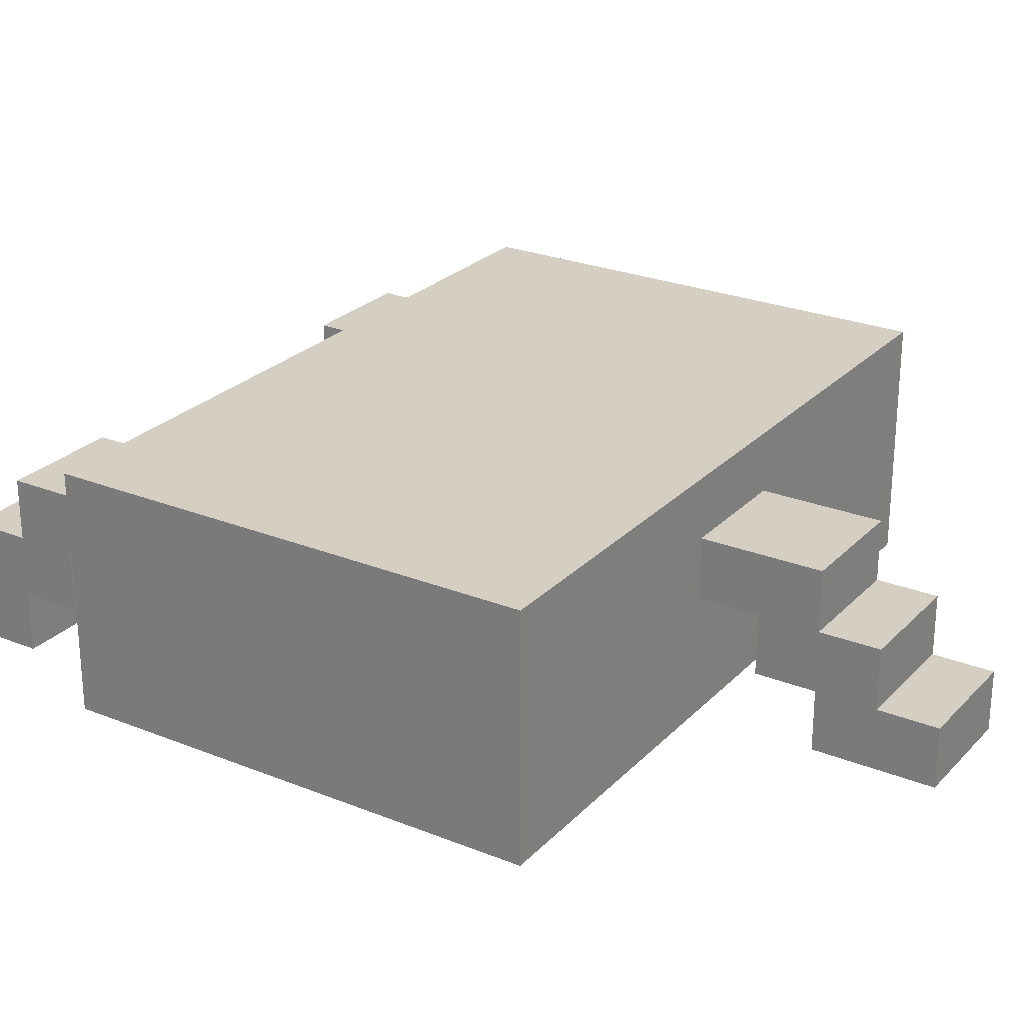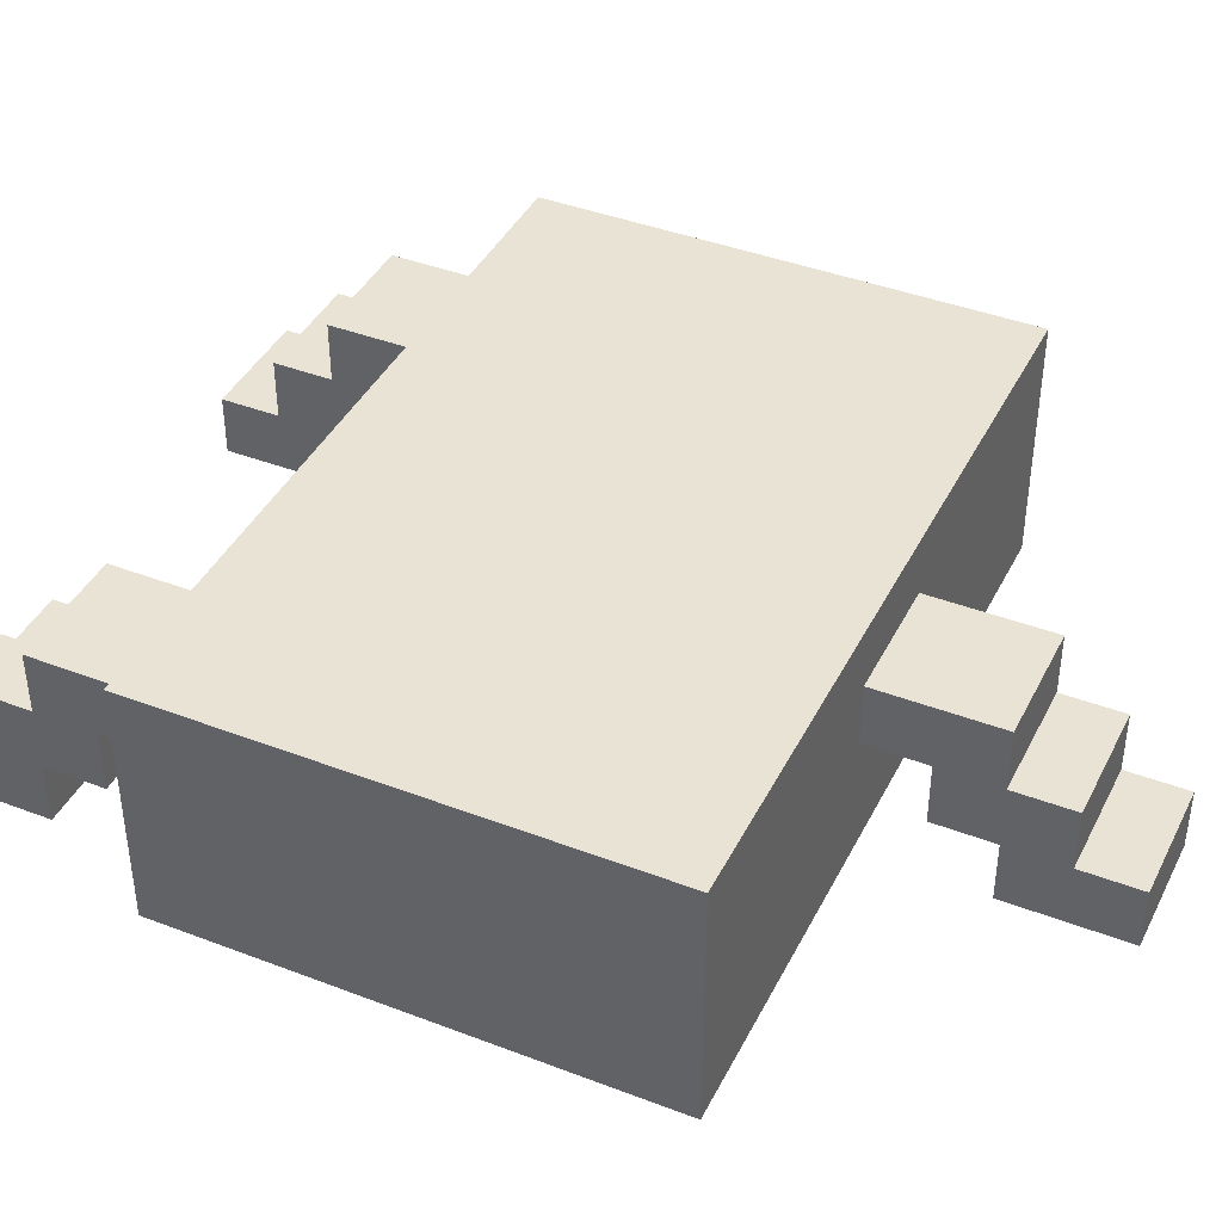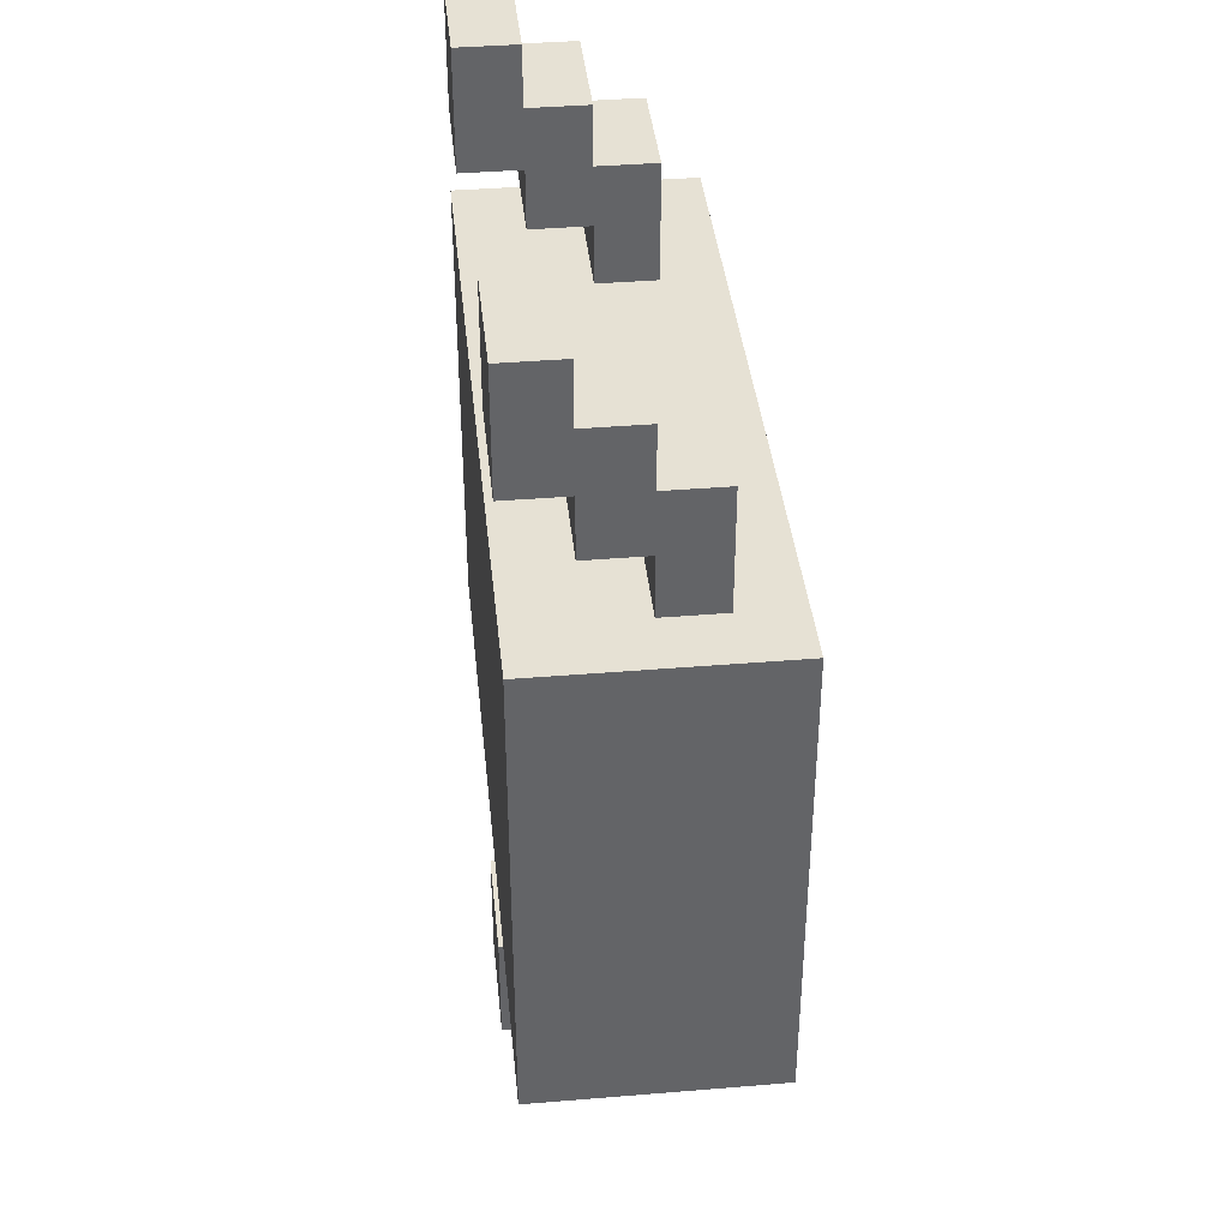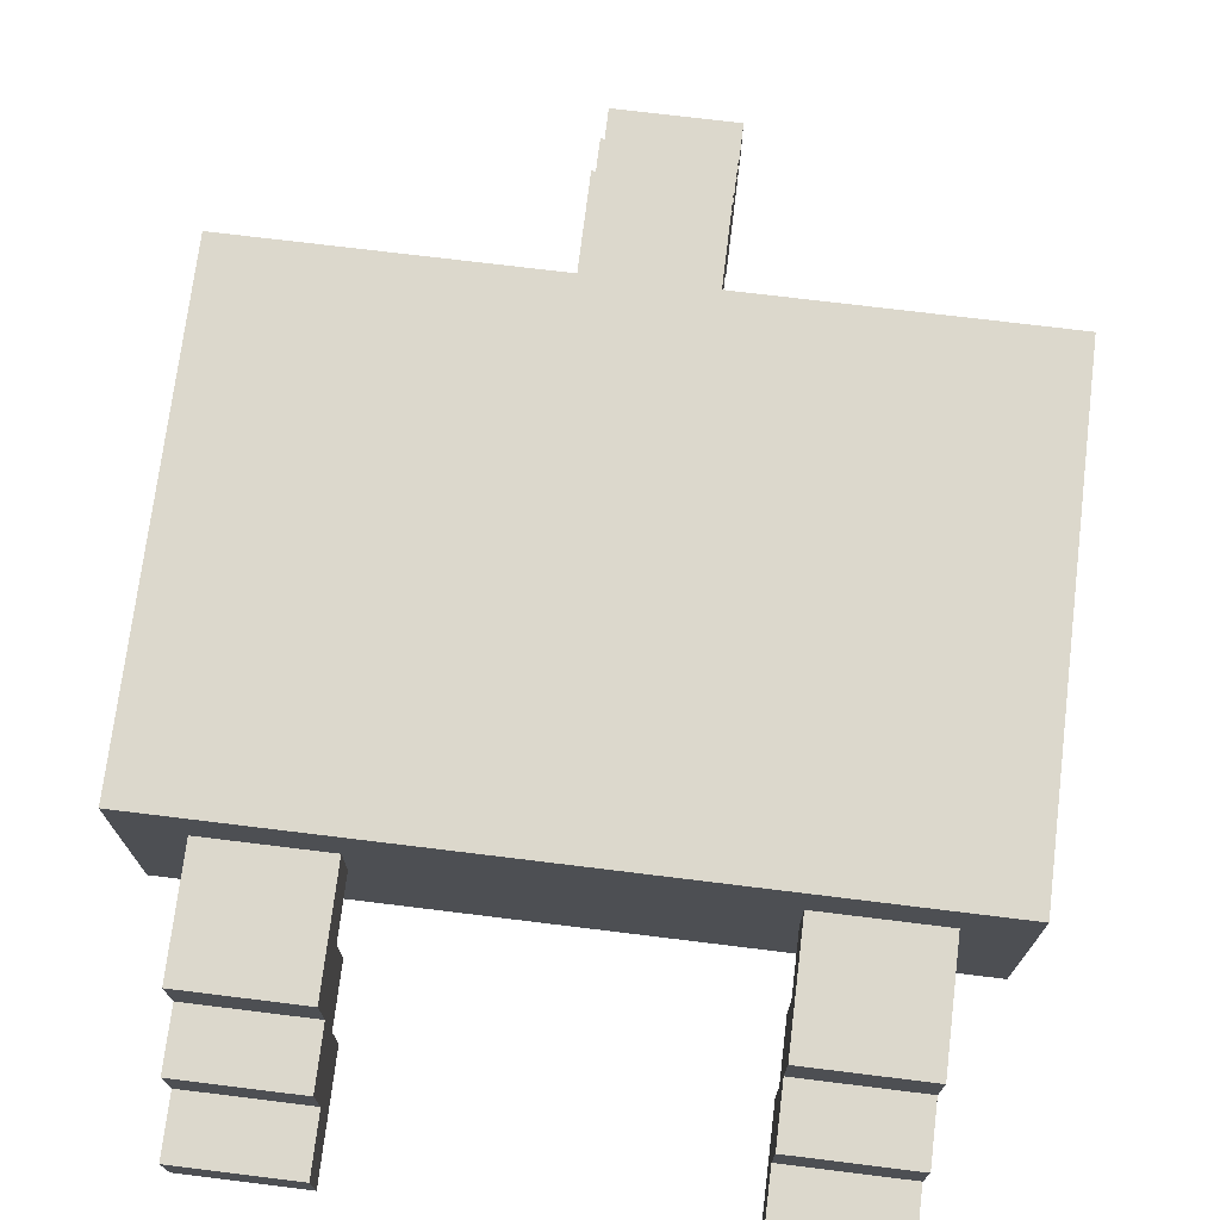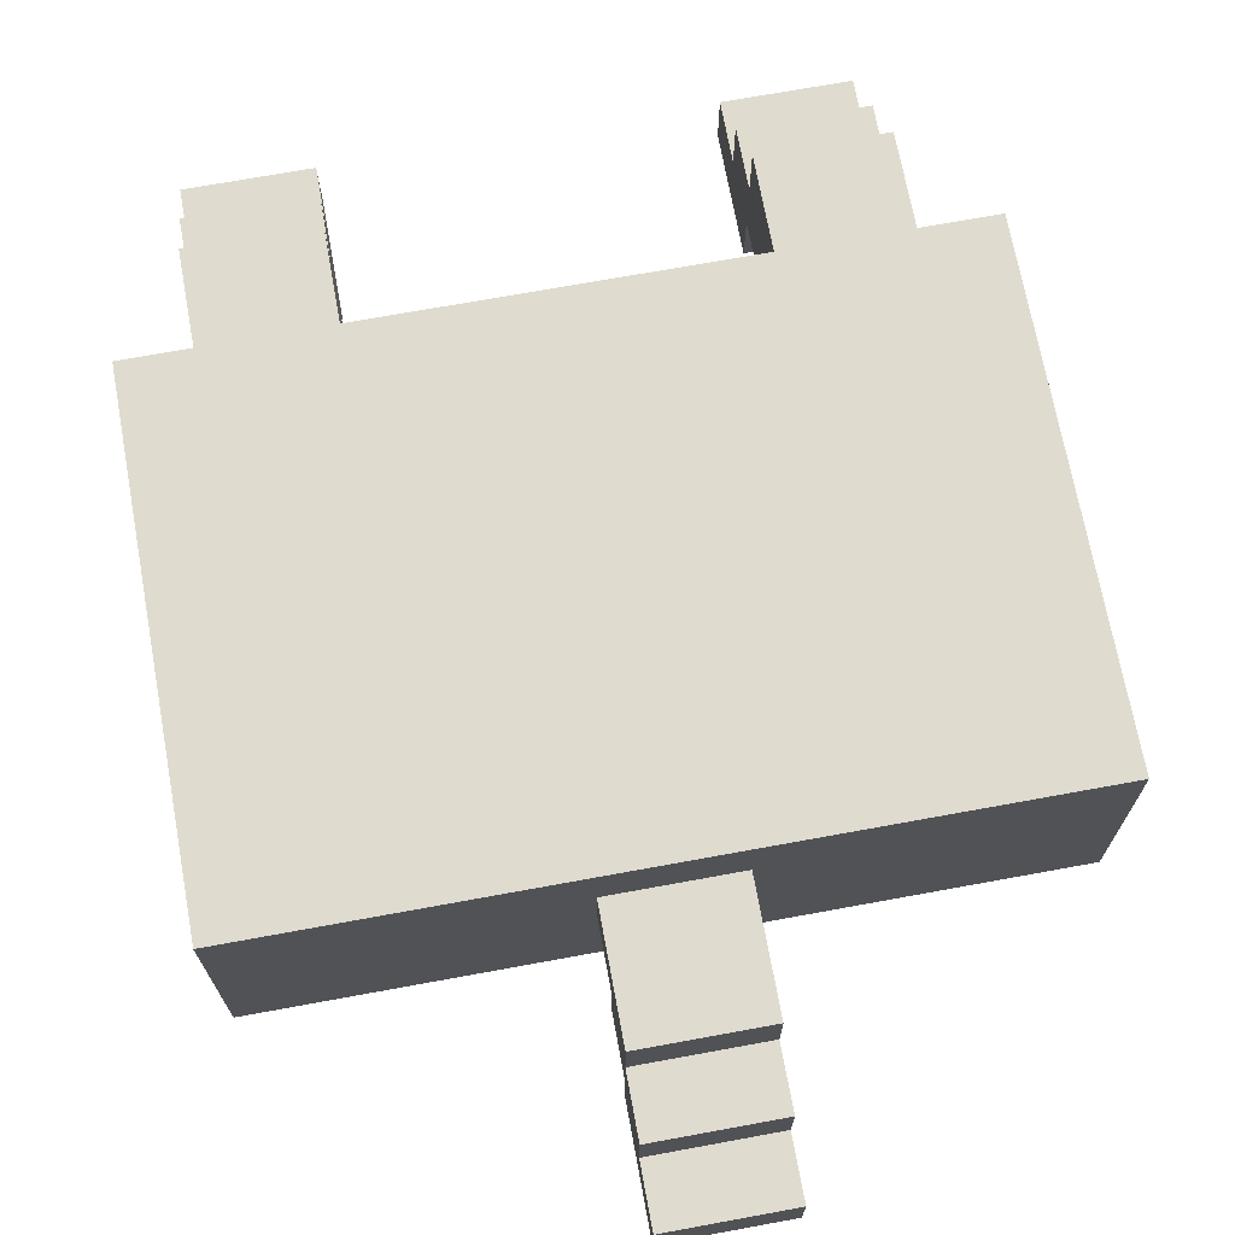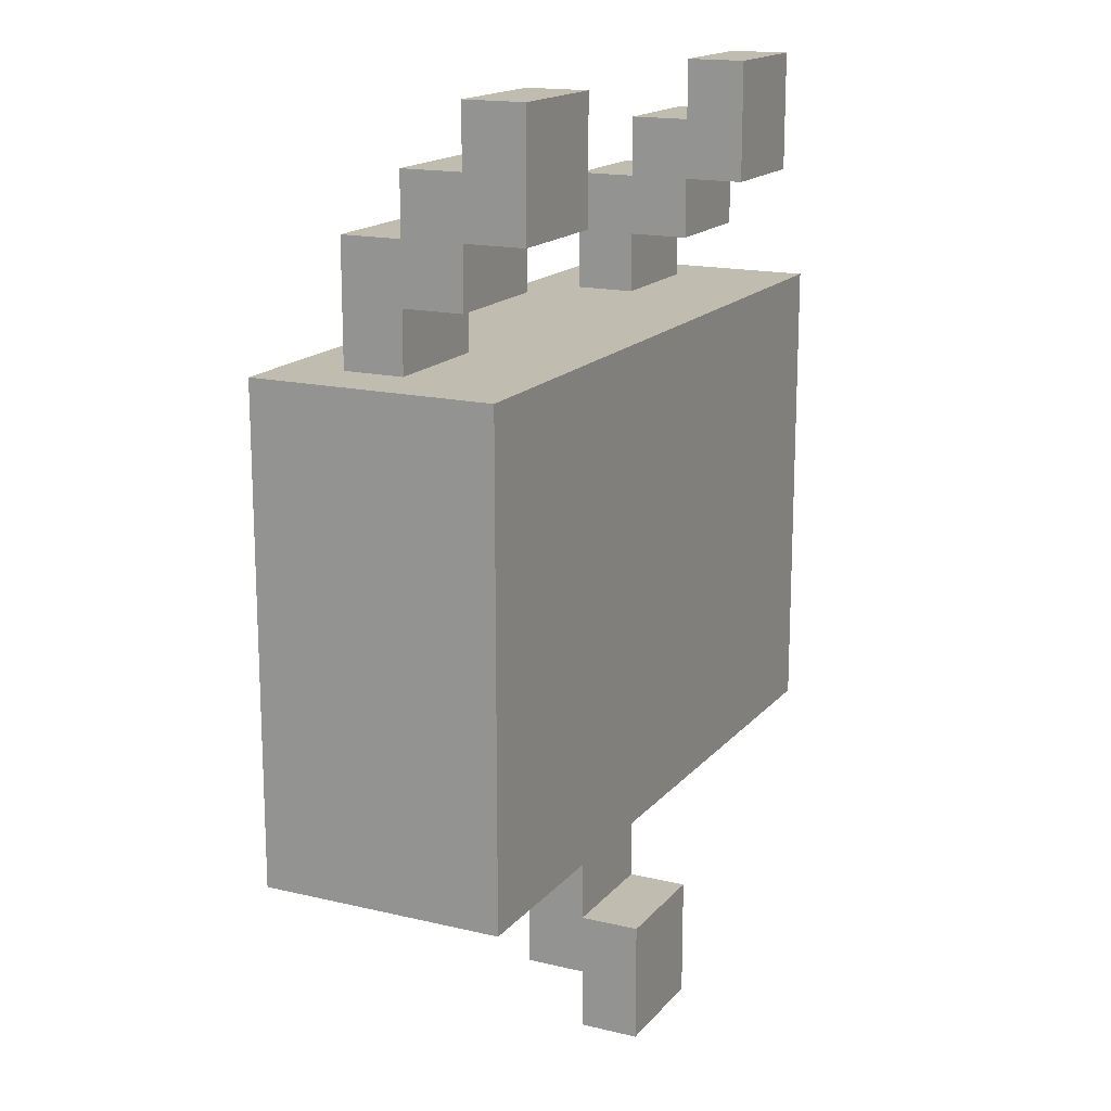
<metadata>
{"format":"obj","ext":"obj","renderer":"f3d","projection":"perspective","resolution":1024,"background":"white","views":[{"elev":25.5,"azim":122.8,"up":"+Y"},{"elev":41.1,"azim":115.0,"up":"+Y"},{"elev":39.2,"azim":84.1,"up":"+Z"},{"elev":72.7,"azim":7.0,"up":"+Y"},{"elev":70.3,"azim":169.6,"up":"+Y"},{"elev":16.3,"azim":-63.9,"up":"+Z"}]}
</metadata>
<code>
g transistor5
v -11 0 7
v -11 0 -1
v -11 4 7
v -11 4 -1
v -10 0 11
v -10 0 9
v -10 1 11
v -10 1 10
v -10 1 9
v -10 1 8
v -10 2 10
v -10 2 9
v -10 2 8
v -10 2 7
v -10 3 9
v -10 3 7
v -6 0 -3
v -6 0 -5
v -6 1 -2
v -6 1 -3
v -6 1 -4
v -6 1 -5
v -6 2 -1
v -6 2 -2
v -6 2 -3
v -6 2 -4
v -6 3 -1
v -6 3 -3
v -2 0 11
v -2 0 9
v -2 1 11
v -2 1 10
v -2 1 9
v -2 1 8
v -2 2 10
v -2 2 9
v -2 2 8
v -2 2 7
v -2 3 9
v -2 3 7
v -8 0 11
v -8 0 9
v -8 1 11
v -8 1 10
v -8 1 9
v -8 1 8
v -8 2 10
v -8 2 9
v -8 2 8
v -8 2 7
v -8 3 9
v -8 3 7
v -4 0 -3
v -4 0 -5
v -4 1 -2
v -4 1 -3
v -4 1 -4
v -4 1 -5
v -4 2 -1
v -4 2 -2
v -4 2 -3
v -4 2 -4
v -4 3 -1
v -4 3 -3
v 0 0 11
v 0 0 9
v 0 1 11
v 0 1 10
v 0 1 9
v 0 1 8
v 0 2 10
v 0 2 9
v 0 2 8
v 0 2 7
v 0 3 9
v 0 3 7
v 1 0 7
v 1 0 -1
v 1 4 7
v 1 4 -1
v -10 0 11
v -10 1 11
v -8 0 11
v -8 1 11
v -2 0 11
v -2 1 11
v 0 0 11
v 0 1 11
v -10 1 10
v -10 2 10
v -8 1 10
v -8 2 10
v -2 1 10
v -2 2 10
v 0 1 10
v 0 2 10
v -10 2 9
v -10 3 9
v -8 2 9
v -8 3 9
v -2 2 9
v -2 3 9
v 0 2 9
v 0 3 9
v -11 0 7
v -11 4 7
v -10 2 7
v -10 3 7
v -8 2 7
v -8 3 7
v -2 2 7
v -2 3 7
v 0 2 7
v 0 3 7
v 1 0 7
v 1 4 7
v -6 1 -2
v -6 2 -2
v -4 1 -2
v -4 2 -2
v -6 0 -3
v -6 1 -3
v -4 0 -3
v -4 1 -3
v -10 0 9
v -10 1 9
v -8 0 9
v -8 1 9
v -2 0 9
v -2 1 9
v 0 0 9
v 0 1 9
v -10 1 8
v -10 2 8
v -8 1 8
v -8 2 8
v -2 1 8
v -2 2 8
v 0 1 8
v 0 2 8
v -11 0 -1
v -11 4 -1
v -6 2 -1
v -6 3 -1
v -4 2 -1
v -4 3 -1
v 1 0 -1
v 1 4 -1
v -6 2 -3
v -6 3 -3
v -4 2 -3
v -4 3 -3
v -6 1 -4
v -6 2 -4
v -4 1 -4
v -4 2 -4
v -6 0 -5
v -6 1 -5
v -4 0 -5
v -4 1 -5
v -10 0 11
v -8 0 11
v -2 0 11
v 0 0 11
v -10 0 9
v -8 0 9
v -2 0 9
v 0 0 9
v -11 0 7
v 1 0 7
v -11 0 -1
v 1 0 -1
v -6 0 -3
v -4 0 -3
v -6 0 -5
v -4 0 -5
v -10 1 9
v -8 1 9
v -2 1 9
v 0 1 9
v -10 1 8
v -8 1 8
v -2 1 8
v 0 1 8
v -6 1 -2
v -4 1 -2
v -6 1 -3
v -4 1 -3
v -10 2 8
v -8 2 8
v -2 2 8
v 0 2 8
v -10 2 7
v -8 2 7
v -2 2 7
v 0 2 7
v -6 2 -1
v -4 2 -1
v -6 2 -2
v -4 2 -2
v -10 1 11
v -8 1 11
v -2 1 11
v 0 1 11
v -10 1 10
v -8 1 10
v -2 1 10
v 0 1 10
v -6 1 -4
v -4 1 -4
v -6 1 -5
v -4 1 -5
v -10 2 10
v -8 2 10
v -2 2 10
v 0 2 10
v -10 2 9
v -8 2 9
v -2 2 9
v 0 2 9
v -6 2 -3
v -4 2 -3
v -6 2 -4
v -4 2 -4
v -10 3 9
v -8 3 9
v -2 3 9
v 0 3 9
v -10 3 7
v -8 3 7
v -2 3 7
v 0 3 7
v -6 3 -1
v -4 3 -1
v -6 3 -3
v -4 3 -3
v -11 4 7
v 1 4 7
v -11 4 -1
v 1 4 -1
f 3 2 1
f 4 2 3
f 7 6 5
f 8 6 7
f 9 6 8
f 11 10 9
f 11 9 8
f 12 10 11
f 13 10 12
f 15 14 13
f 15 13 12
f 16 14 15
f 20 18 17
f 21 18 20
f 22 18 21
f 24 20 19
f 24 21 20
f 25 21 24
f 26 21 25
f 27 24 23
f 27 25 24
f 28 25 27
f 31 30 29
f 32 30 31
f 33 30 32
f 35 34 33
f 35 33 32
f 36 34 35
f 37 34 36
f 39 38 37
f 39 37 36
f 40 38 39
f 41 42 43
f 43 42 44
f 44 42 45
f 45 46 47
f 44 45 47
f 47 46 48
f 48 46 49
f 49 50 51
f 48 49 51
f 51 50 52
f 53 54 56
f 56 54 57
f 57 54 58
f 55 56 60
f 56 57 60
f 60 57 61
f 61 57 62
f 59 60 63
f 60 61 63
f 63 61 64
f 65 66 67
f 67 66 68
f 68 66 69
f 69 70 71
f 68 69 71
f 71 70 72
f 72 70 73
f 73 74 75
f 72 73 75
f 75 74 76
f 77 78 79
f 79 78 80
f 83 82 81
f 84 82 83
f 87 86 85
f 88 86 87
f 91 90 89
f 92 90 91
f 95 94 93
f 96 94 95
f 99 98 97
f 100 98 99
f 103 102 101
f 104 102 103
f 107 106 105
f 108 106 107
f 109 107 105
f 110 106 108
f 111 109 105
f 111 110 109
f 112 106 110
f 112 110 111
f 113 111 105
f 114 106 112
f 115 113 105
f 115 114 113
f 116 106 114
f 116 114 115
f 119 118 117
f 120 118 119
f 123 122 121
f 124 122 123
f 125 126 127
f 127 126 128
f 129 130 131
f 131 130 132
f 133 134 135
f 135 134 136
f 137 138 139
f 139 138 140
f 141 142 143
f 143 142 144
f 141 143 145
f 144 142 146
f 141 145 147
f 145 146 147
f 146 142 148
f 147 146 148
f 149 150 151
f 151 150 152
f 153 154 155
f 155 154 156
f 157 158 159
f 159 158 160
f 165 162 161
f 166 162 165
f 167 164 163
f 168 164 167
f 171 170 169
f 172 170 171
f 175 174 173
f 176 174 175
f 181 178 177
f 182 178 181
f 183 180 179
f 184 180 183
f 187 186 185
f 188 186 187
f 193 190 189
f 194 190 193
f 195 192 191
f 196 192 195
f 199 198 197
f 200 198 199
f 201 202 205
f 205 202 206
f 203 204 207
f 207 204 208
f 209 210 211
f 211 210 212
f 213 214 217
f 217 214 218
f 215 216 219
f 219 216 220
f 221 222 223
f 223 222 224
f 225 226 229
f 229 226 230
f 227 228 231
f 231 228 232
f 233 234 235
f 235 234 236
f 237 238 239
f 239 238 240

</code>
